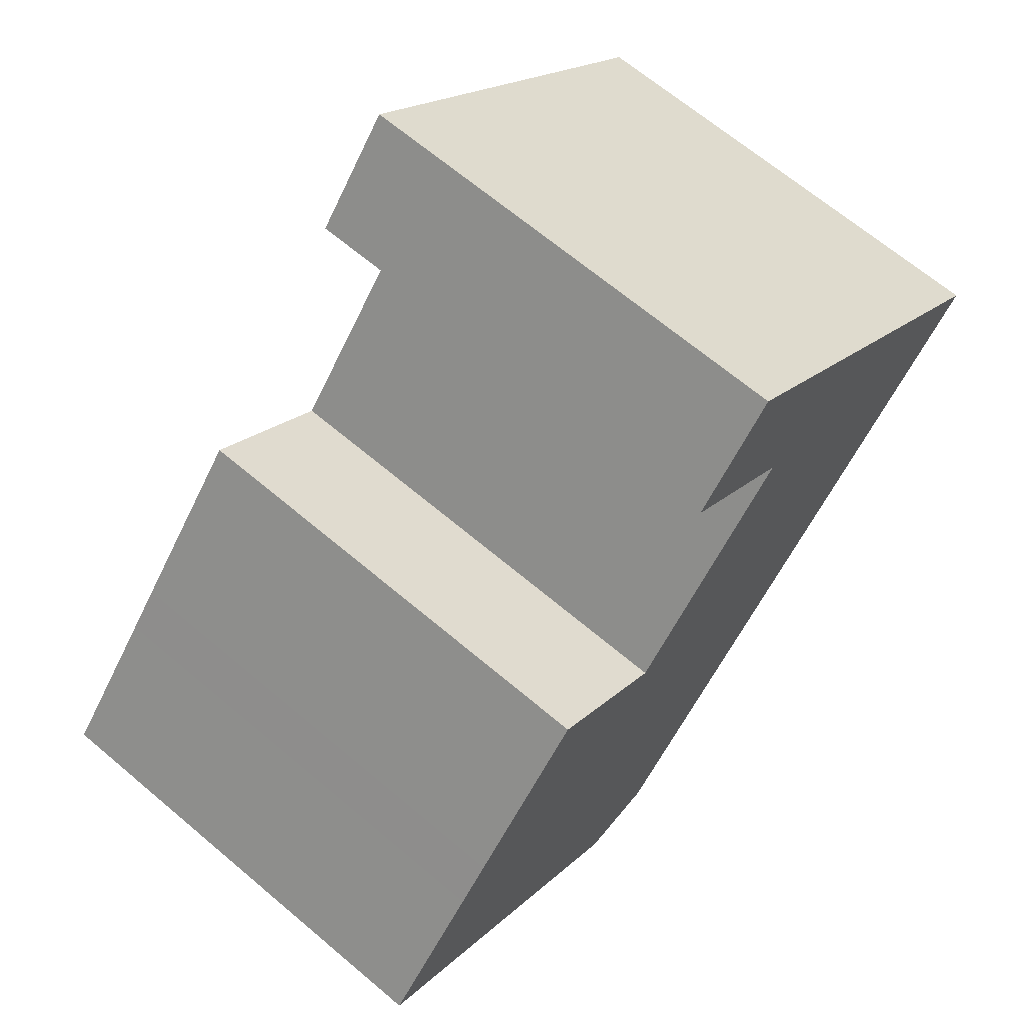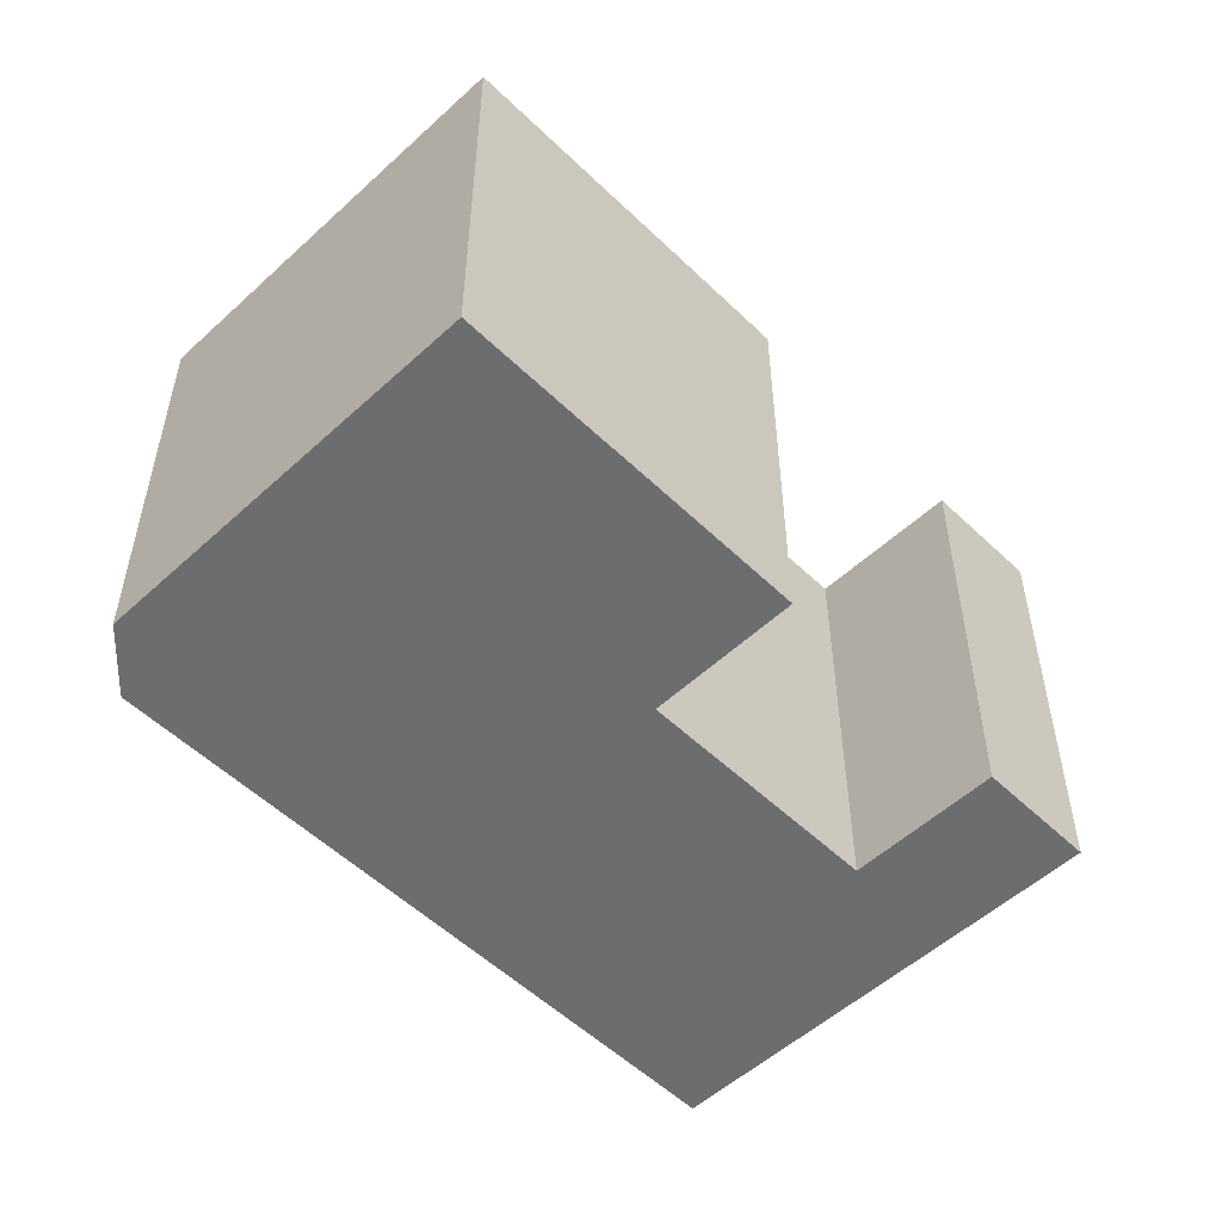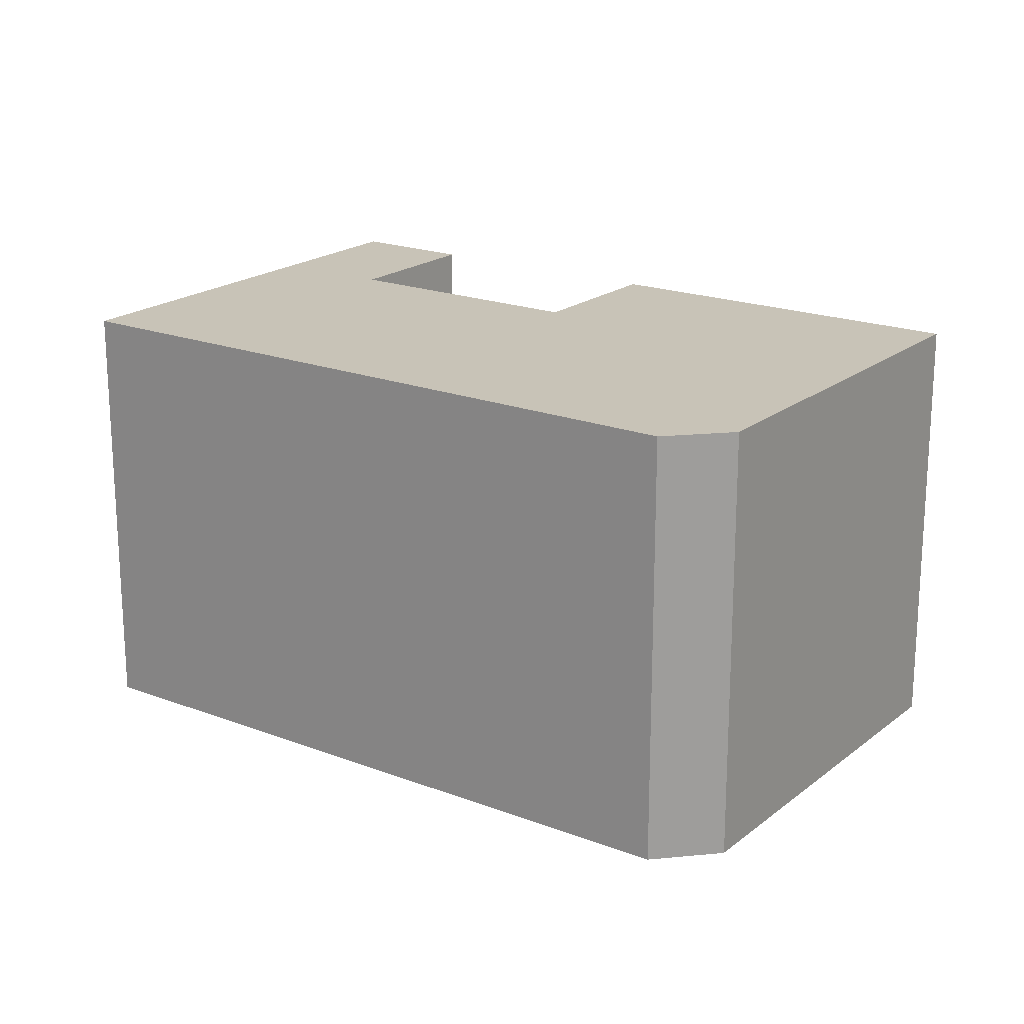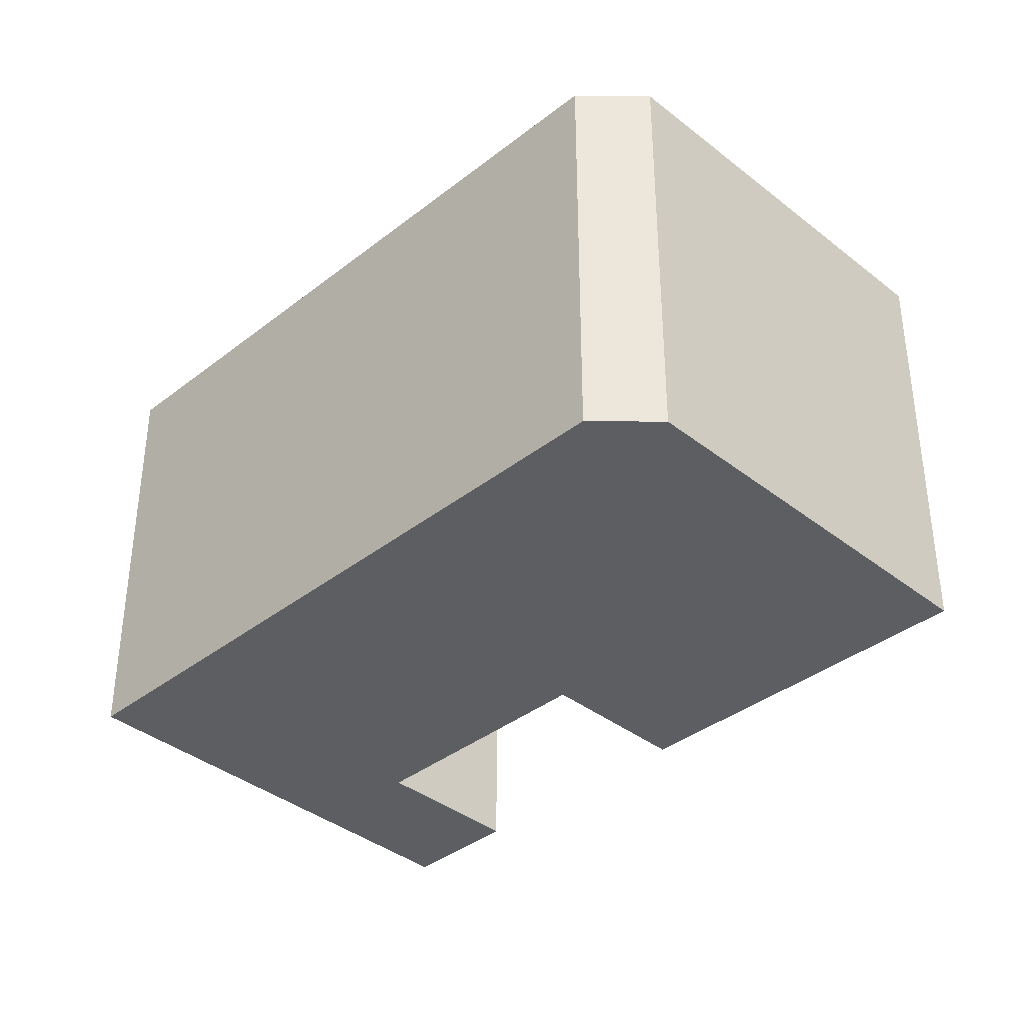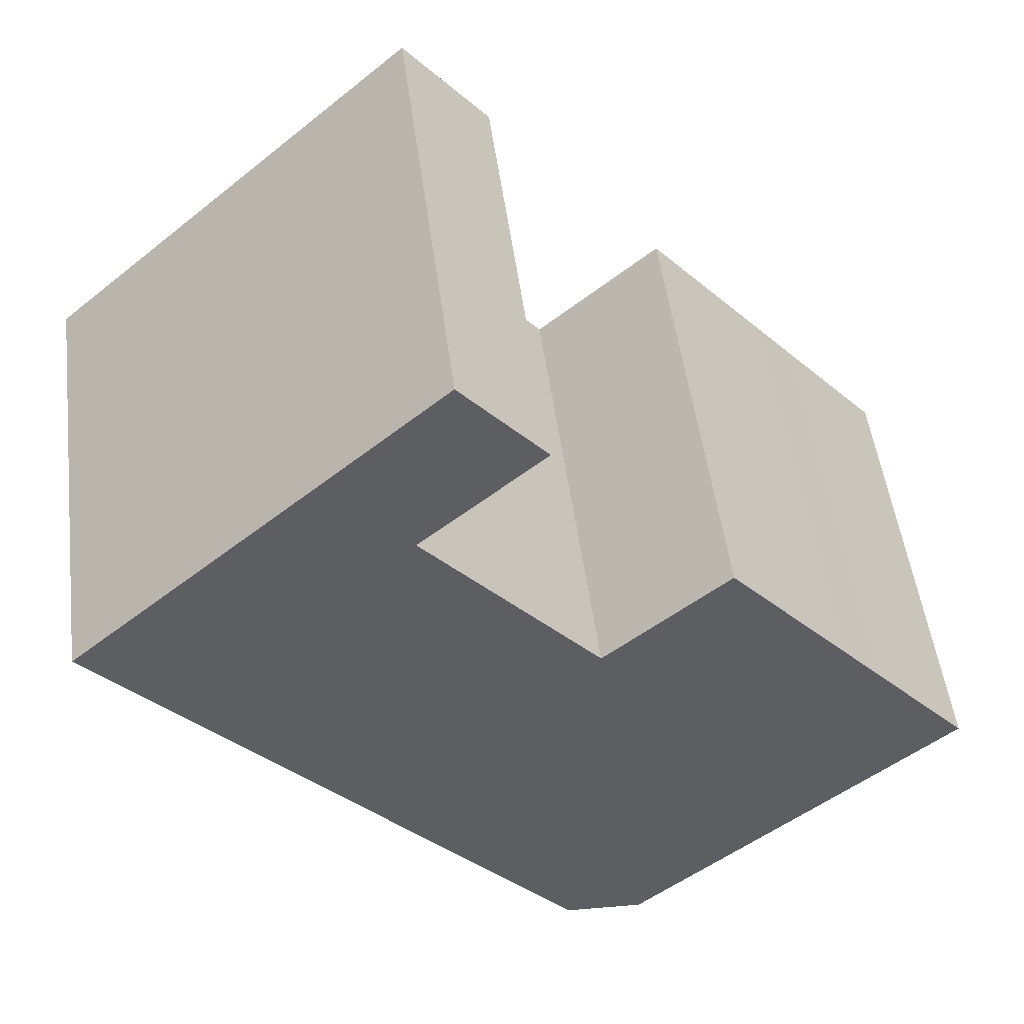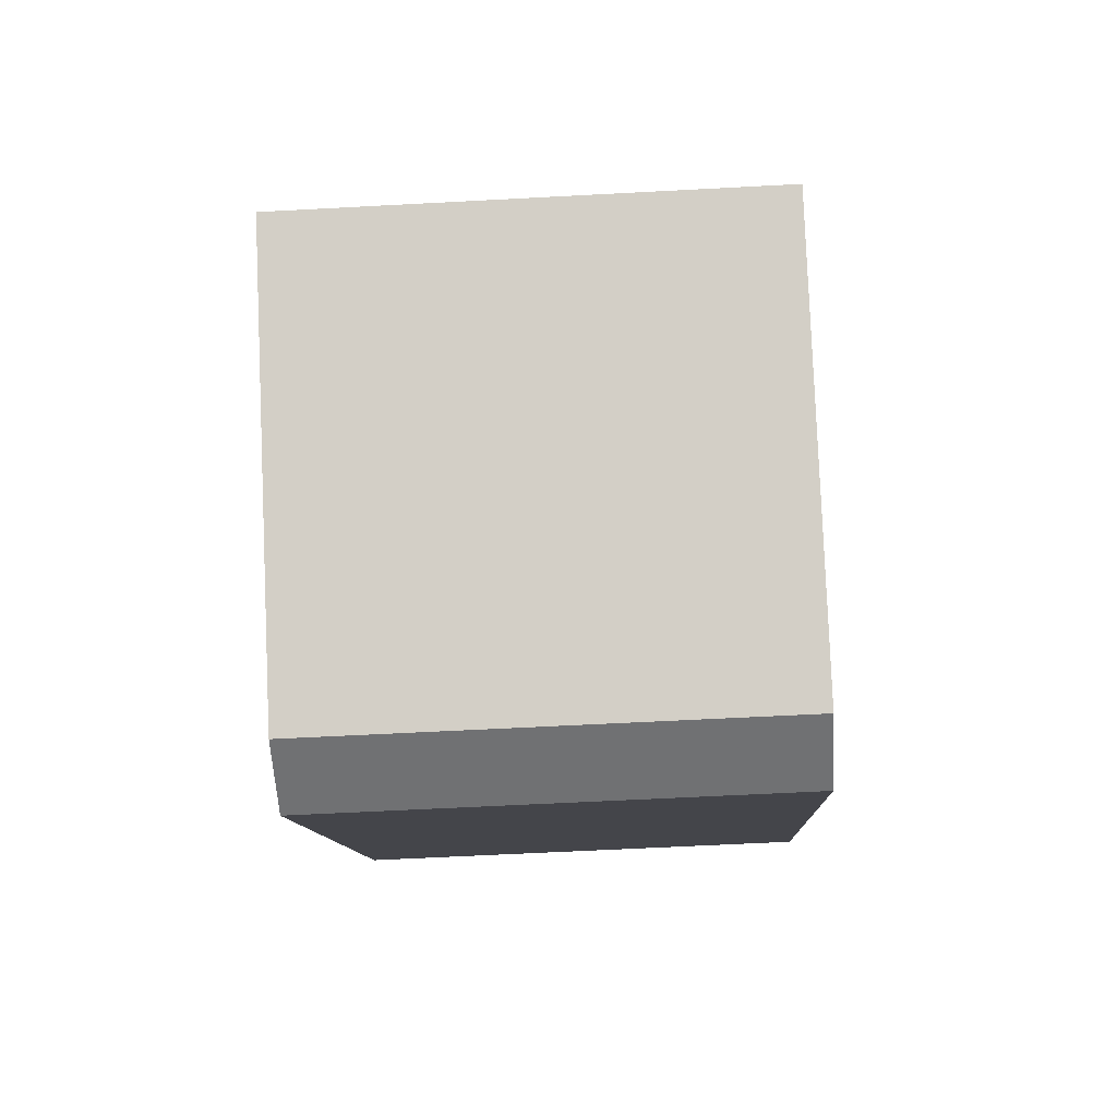
<metadata>
{"format":"obj","ext":"obj","renderer":"f3d","projection":"perspective","resolution":1024,"background":"white","views":[{"elev":66.7,"azim":-49.7,"up":"+Z"},{"elev":-53.9,"azim":-94.5,"up":"+Y"},{"elev":19.7,"azim":166.4,"up":"+Y"},{"elev":-37.5,"azim":175.9,"up":"+Y"},{"elev":50.2,"azim":172.7,"up":"+Z"},{"elev":-58.4,"azim":-86.8,"up":"+Z"}]}
</metadata>
<code>
g default
v -9.845 0 -12.06
v -4.396 0 -16.82
v -1.36 0 -16.65
v 7.336 0 -6.594
v 16.9 0 4.448
v 2.962 0 16.82
v -0.2194 0 13.14
v 4.432 0 9.073
v -2.253 0 1.335
v -6.992 0 5.426
v -11.75 0 -0.01113
v -12.98 0 -1.423
v -16.9 0 -5.893
v -9.845 17.13 -12.06
v -4.396 17.13 -16.82
v -1.36 17.13 -16.65
v 7.336 17.13 -6.594
v 16.9 17.13 4.448
v 2.962 17.13 16.82
v -0.2194 17.13 13.14
v 4.432 17.13 9.073
v -2.253 17.13 1.335
v -6.992 17.13 5.426
v -11.75 17.13 -0.01113
v -12.98 17.13 -1.423
v -16.9 17.13 -5.893
f 8 6 7
f 6 8 5
f 9 5 8
f 12 9 11
f 12 5 9
f 13 5 12
f 5 13 4
f 1 4 13
f 4 1 3
f 2 3 1
f 11 9 10
f 20 19 21
f 18 21 19
f 21 18 22
f 24 22 25
f 22 18 25
f 25 18 26
f 17 26 18
f 26 17 14
f 16 14 17
f 14 16 15
f 23 22 24
f 7 6 19
f 19 20 7
f 8 7 20
f 20 21 8
f 6 5 18
f 18 19 6
f 9 8 21
f 21 22 9
f 12 11 24
f 24 25 12
f 13 12 25
f 25 26 13
f 5 4 17
f 17 18 5
f 1 13 26
f 26 14 1
f 4 3 16
f 16 17 4
f 3 2 15
f 15 16 3
f 2 1 14
f 14 15 2
f 10 9 22
f 22 23 10
f 11 10 23
f 23 24 11

</code>
